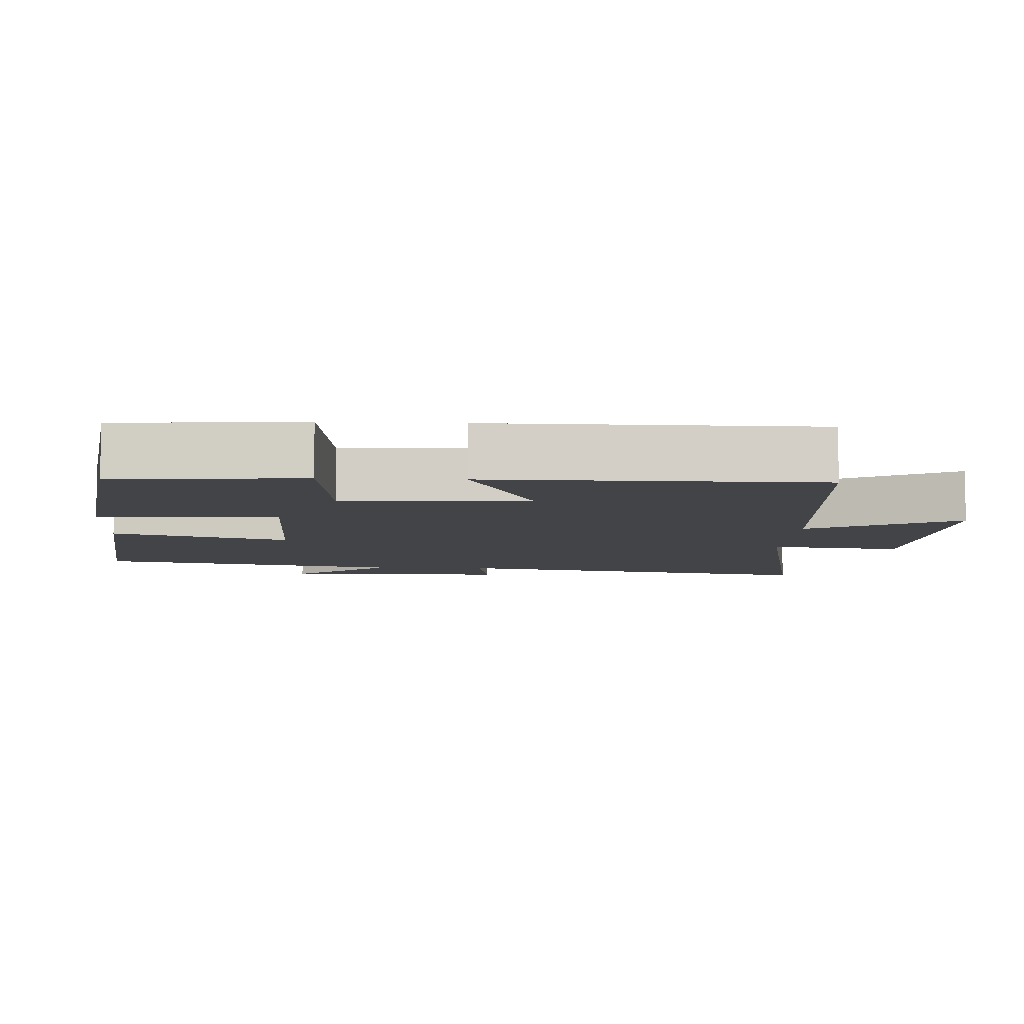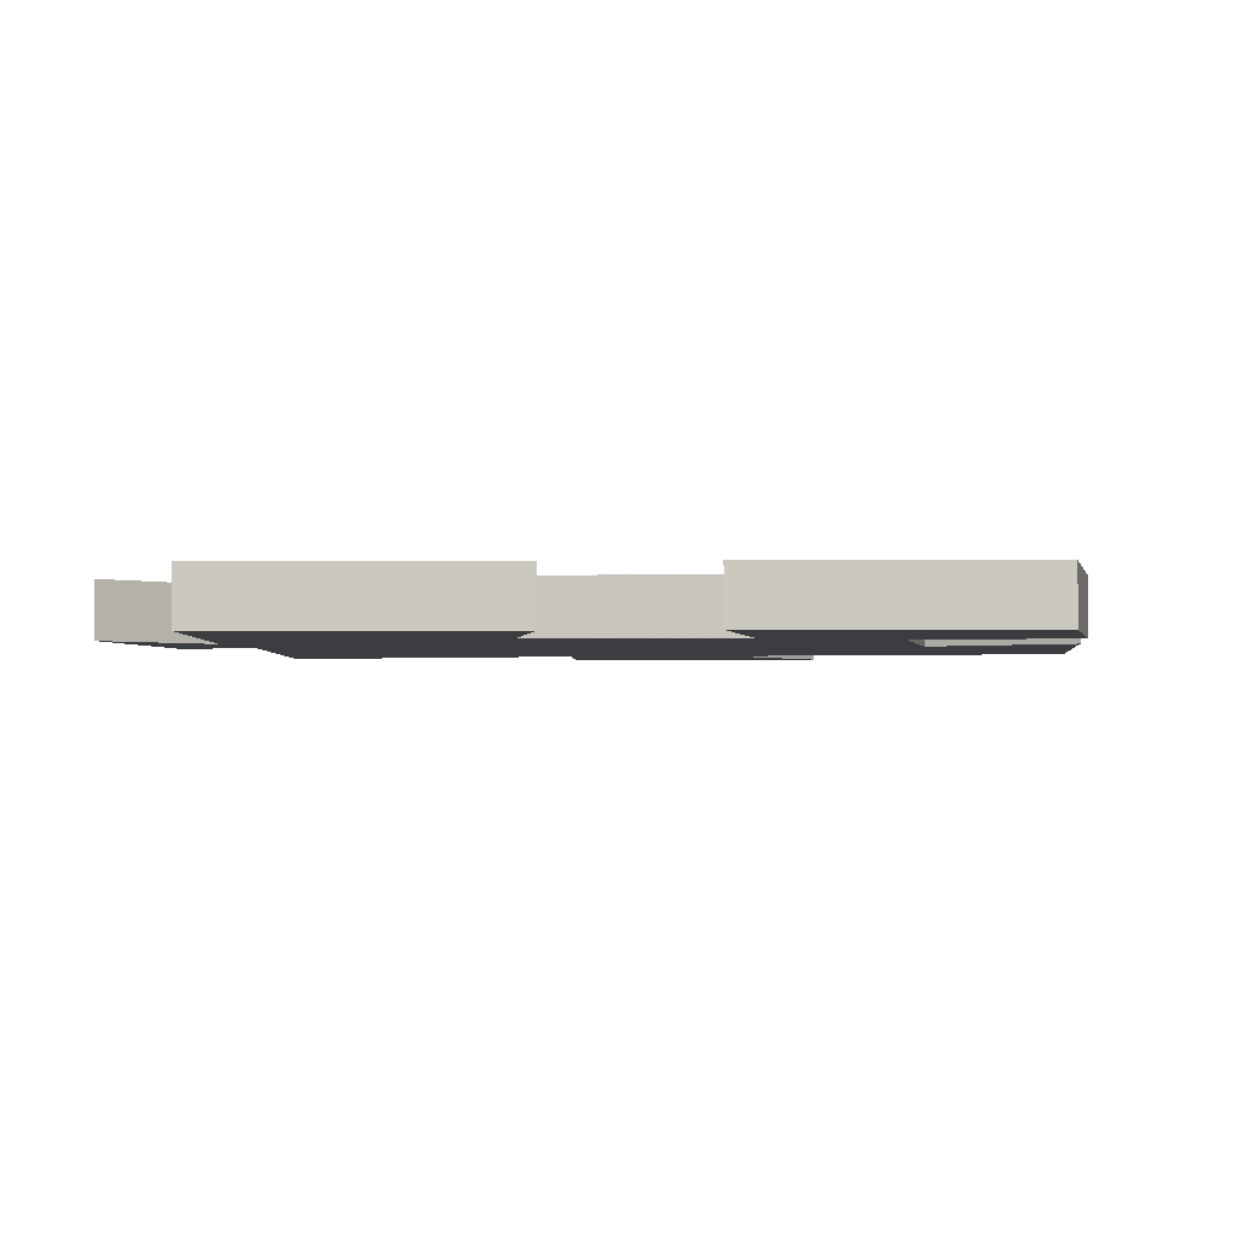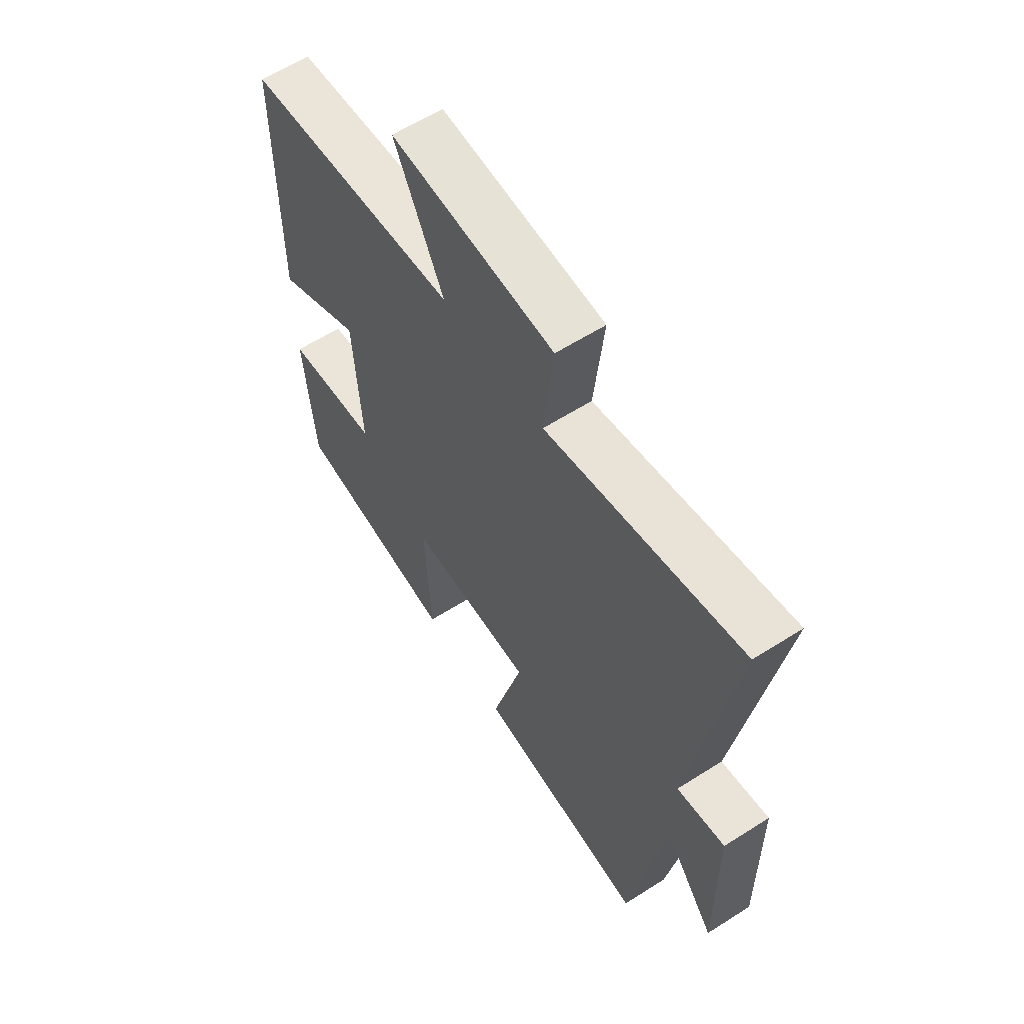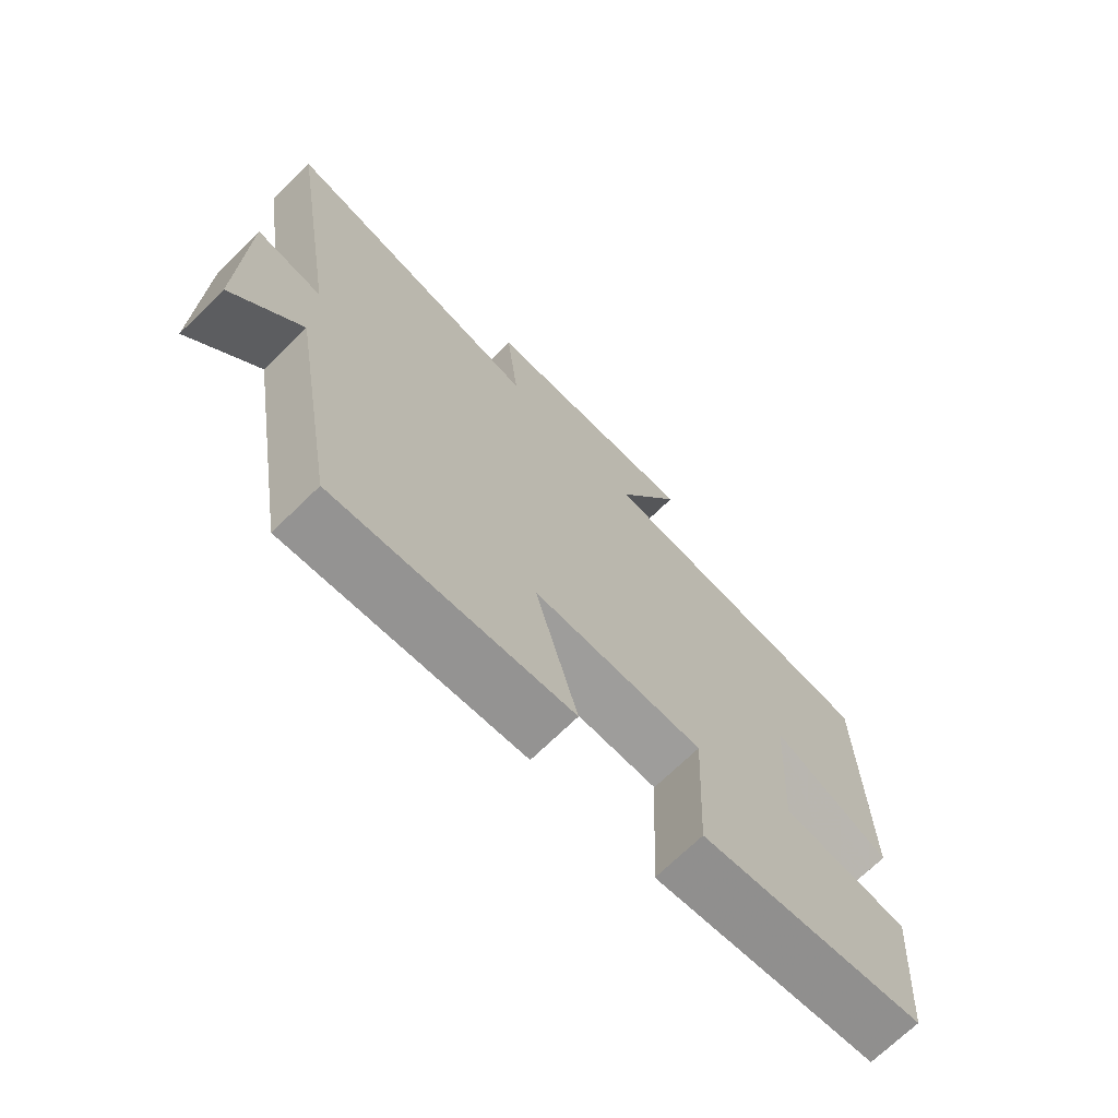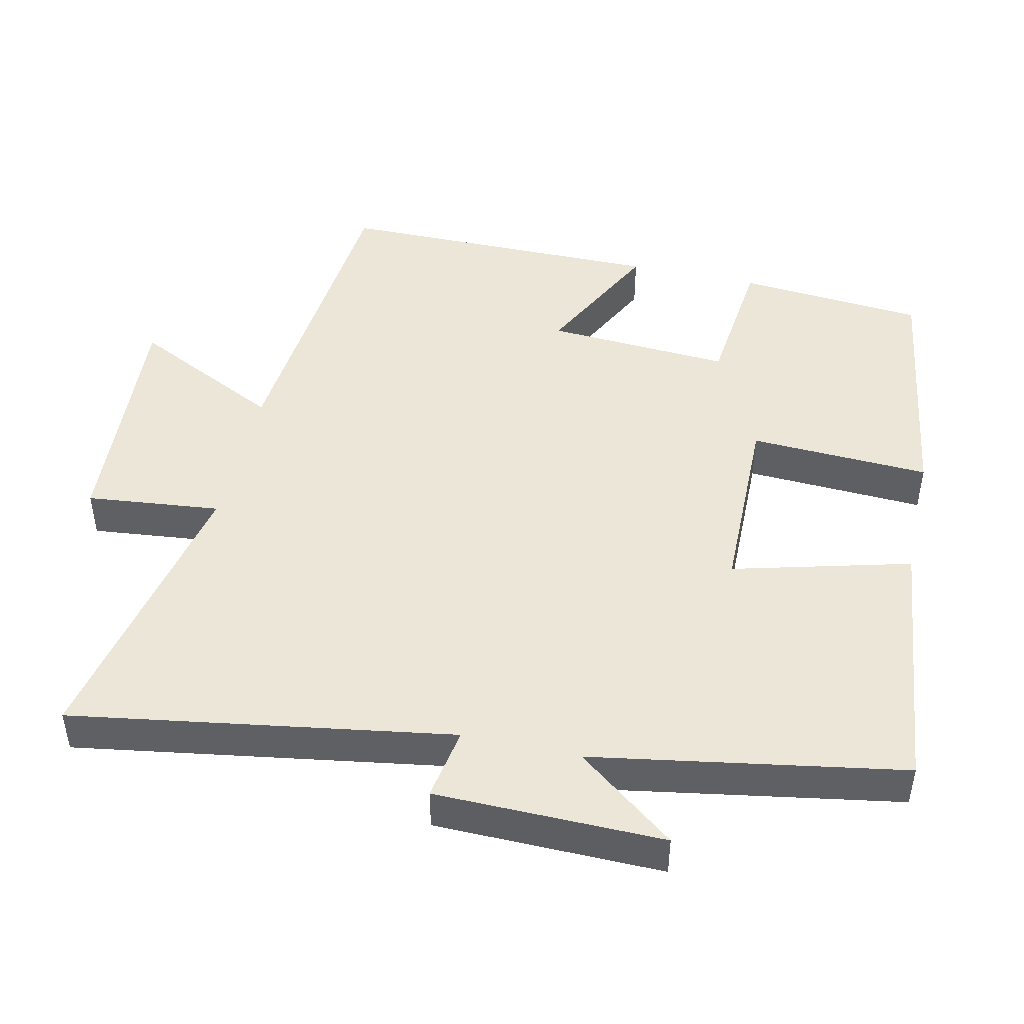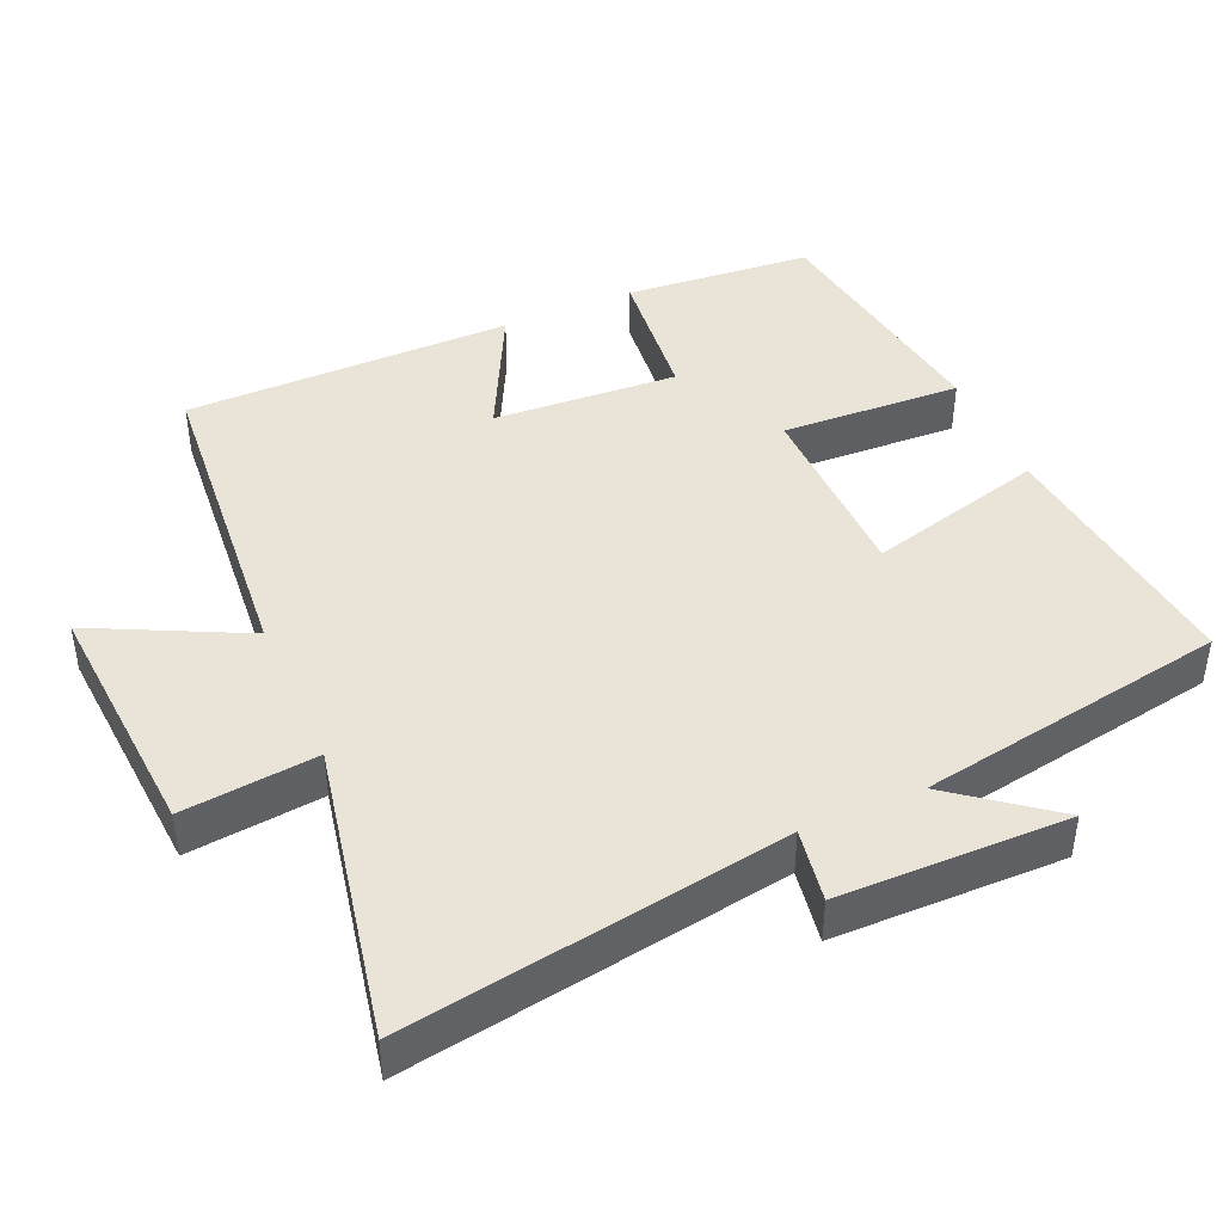
<metadata>
{"format":"obj","ext":"obj","renderer":"f3d","projection":"perspective","resolution":1024,"background":"white","views":[{"elev":-7.7,"azim":-93.0,"up":"+Y"},{"elev":-2.3,"azim":-172.6,"up":"+Y"},{"elev":60.5,"azim":57.0,"up":"+Z"},{"elev":-71.0,"azim":134.2,"up":"+Z"},{"elev":46.3,"azim":102.7,"up":"+Y"},{"elev":43.2,"azim":66.3,"up":"+Y"}]}
</metadata>
<code>
v -0.498 0.07 0.461
v -0.046 0.07 0.5
v -0.15 0.07 0.711
v 0.194 0.07 0.687
v 0.174 0.07 0.5
v 0.585 0.07 0.582
v 0.5 0.07 0.054
v 0.602 0.07 0.071
v 0.606 0.07 -0.247
v 0.5 0.07 -0.11
v 0.426 0.07 -0.541
v 0.06 0.07 -0.5
v 0.126 0.07 -0.252
v -0.14 0.07 -0.248
v -0.128 0.07 -0.5
v -0.478 0.07 -0.448
v -0.5 0.07 -0.186
v -0.302 0.07 -0.165
v -0.318 0.07 0.093
v -0.5 0.07 0.002
v -0.498 0 0.461
v -0.046 0 0.5
v -0.15 0 0.711
v 0.194 0 0.687
v 0.174 0 0.5
v 0.585 0 0.582
v 0.5 0 0.054
v 0.602 0 0.071
v 0.606 0 -0.247
v 0.5 0 -0.11
v 0.426 0 -0.541
v 0.06 0 -0.5
v 0.126 0 -0.252
v -0.14 0 -0.248
v -0.128 0 -0.5
v -0.478 0 -0.448
v -0.5 0 -0.186
v -0.302 0 -0.165
v -0.318 0 0.093
v -0.5 0 0.002
f 19 20 1 2
f 18 19 2
f 15 16 17 18
f 14 15 18
f 13 14 18 2
f 10 11 12 13
f 10 13 2
f 7 8 9 10
f 7 10 2 3
f 5 6 7
f 5 7 3
f 3 4 5
f 22 21 40 39
f 22 39 38
f 38 37 36 35
f 38 35 34
f 22 38 34 33
f 33 32 31 30
f 22 33 30
f 30 29 28 27
f 23 22 30 27
f 27 26 25
f 23 27 25
f 25 24 23
f 1 21 22 2
f 2 22 23 3
f 3 23 24 4
f 4 24 25 5
f 5 25 26 6
f 6 26 27 7
f 7 27 28 8
f 8 28 29 9
f 9 29 30 10
f 10 30 31 11
f 11 31 32 12
f 12 32 33 13
f 13 33 34 14
f 14 34 35 15
f 15 35 36 16
f 16 36 37 17
f 17 37 38 18
f 18 38 39 19
f 19 39 40 20
f 20 40 21 1

</code>
